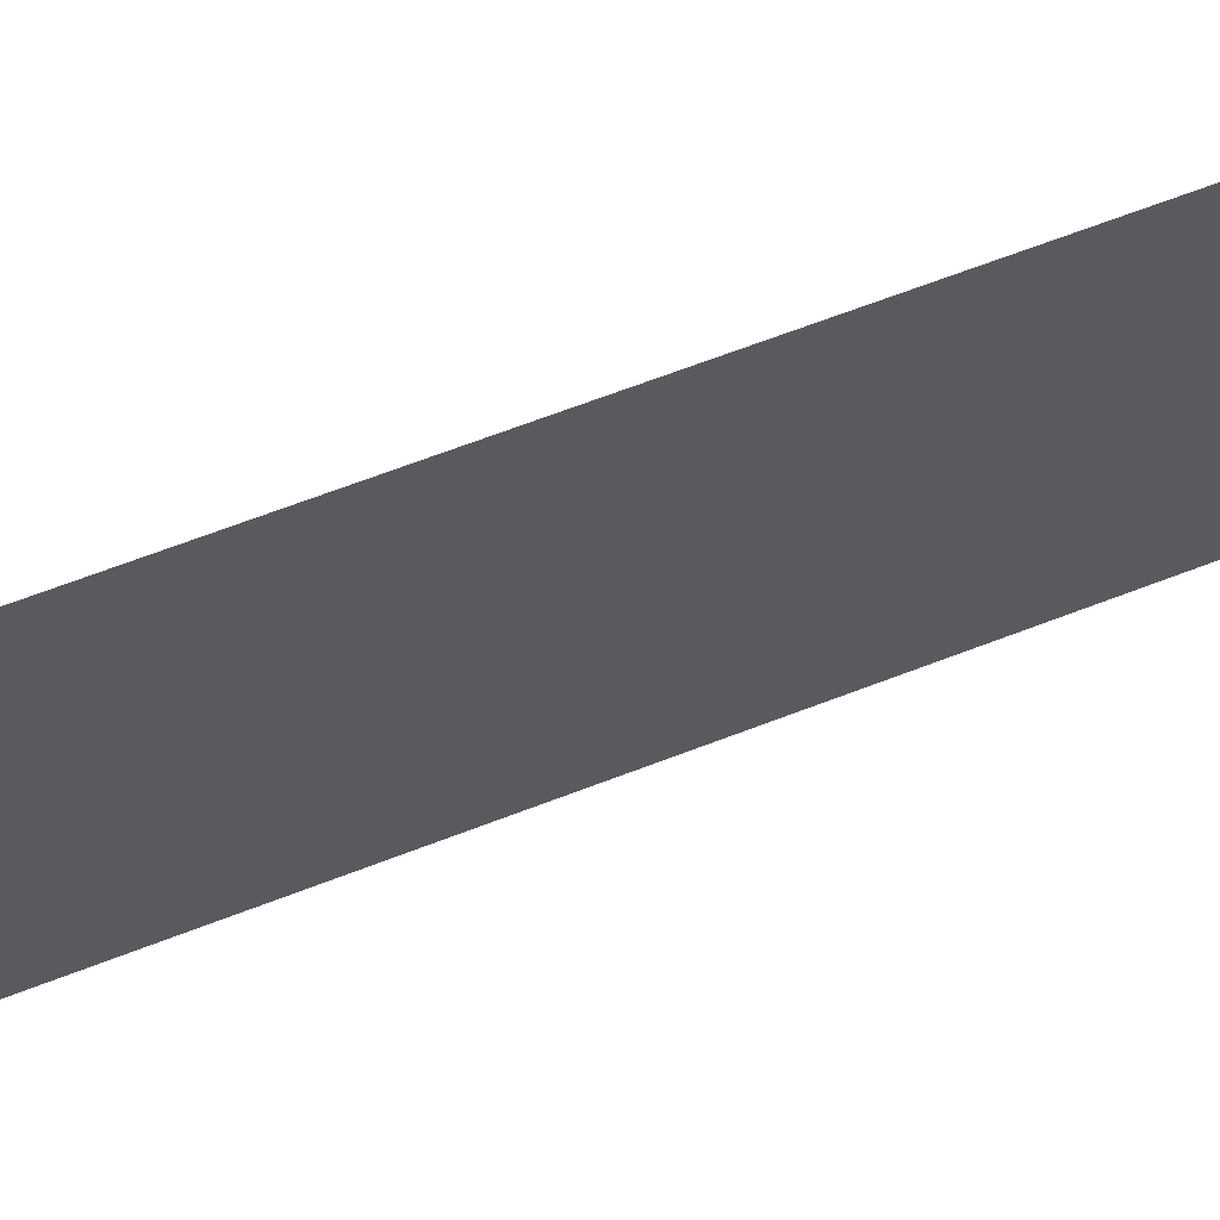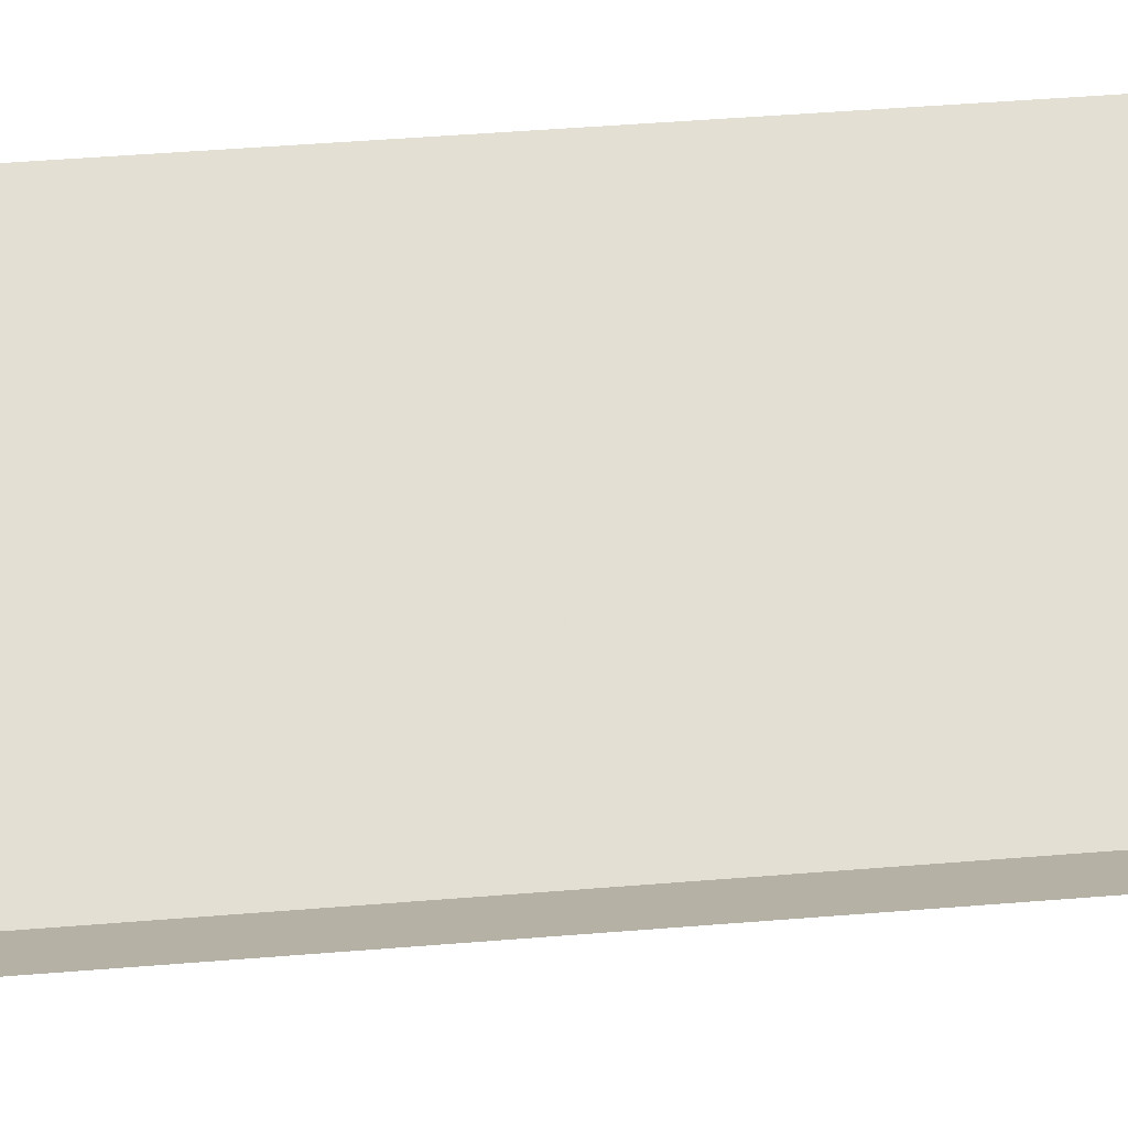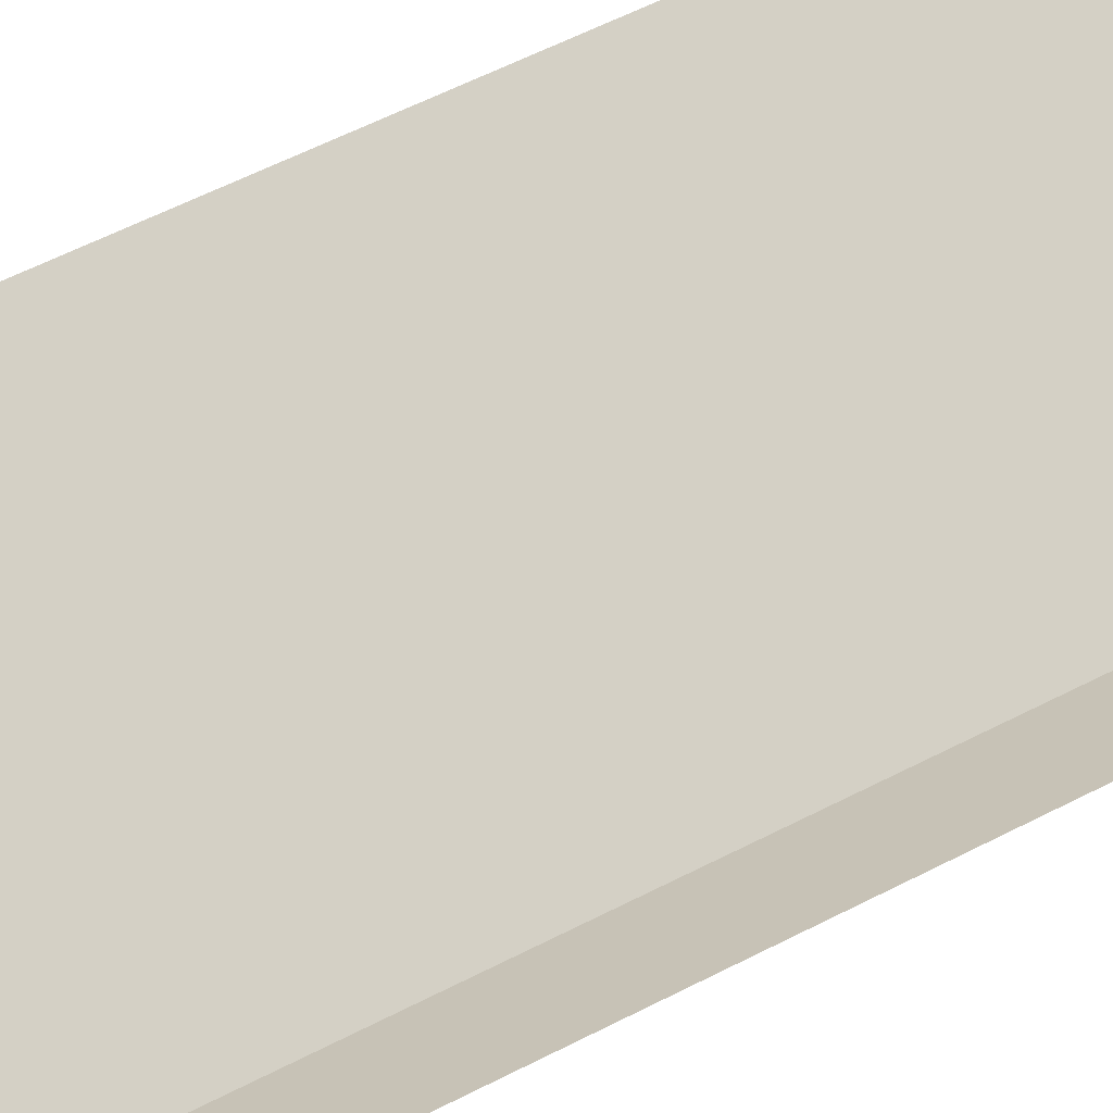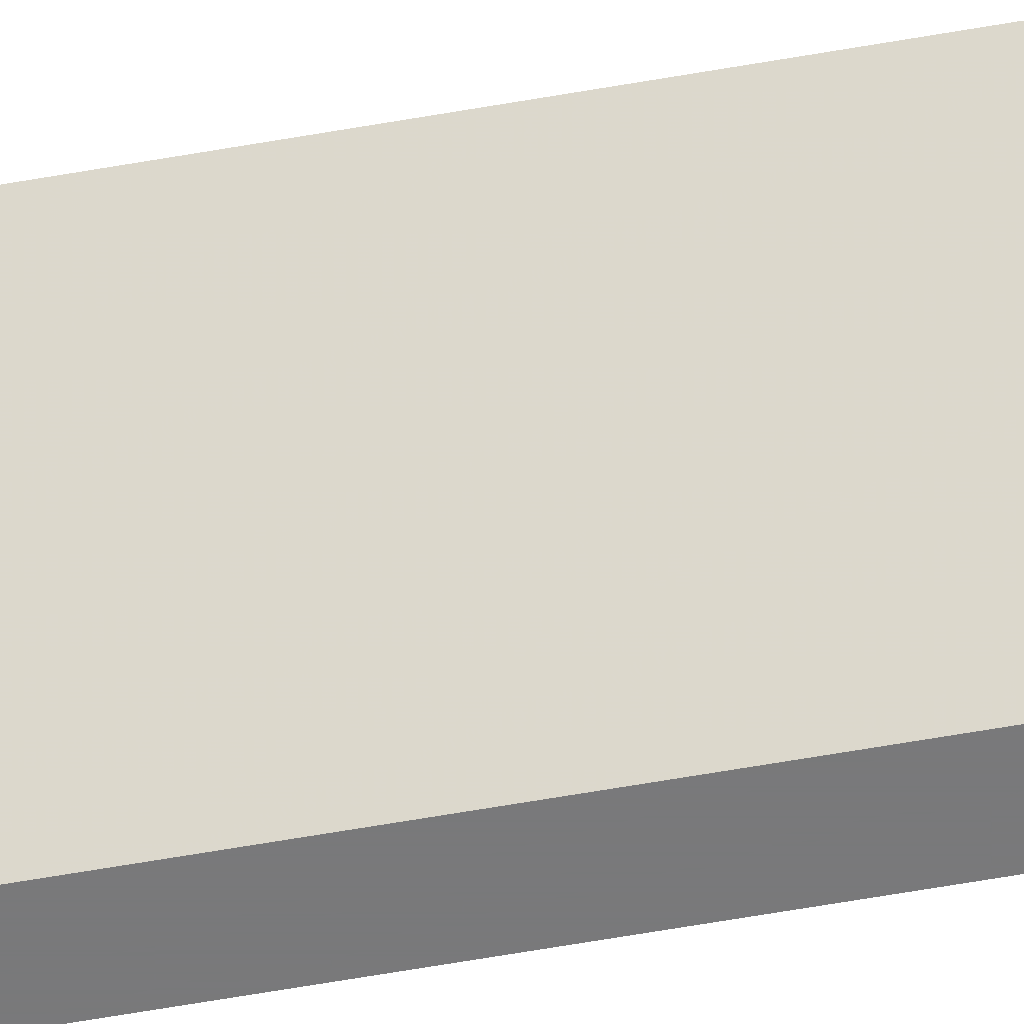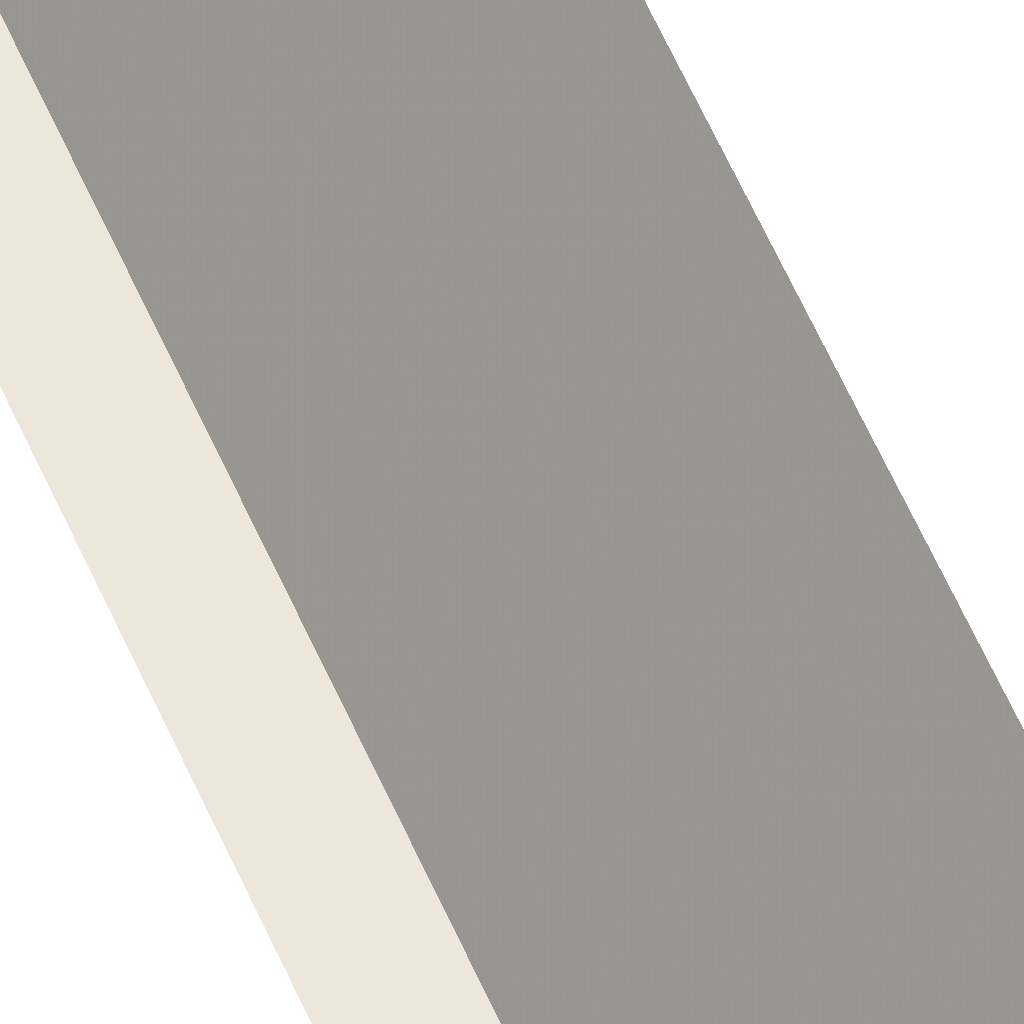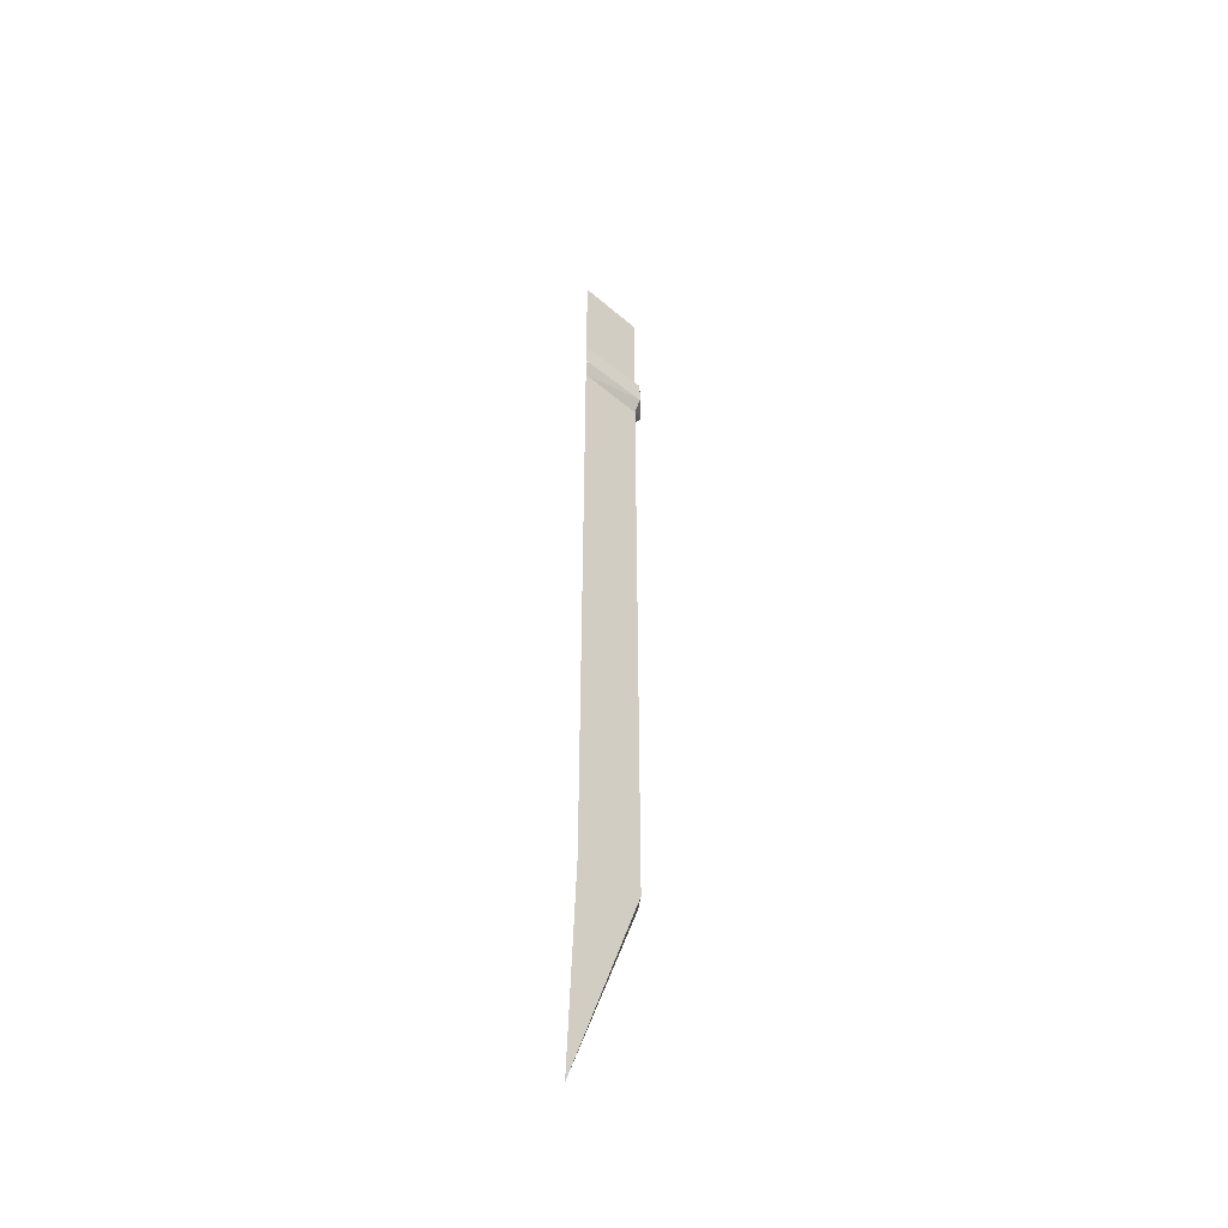
<metadata>
{"format":"obj","ext":"obj","renderer":"f3d","projection":"perspective","resolution":1024,"background":"white","views":[{"elev":24.2,"azim":49.1,"up":"+Z"},{"elev":11.8,"azim":-108.3,"up":"+Z"},{"elev":19.2,"azim":-144.2,"up":"+Z"},{"elev":-57.8,"azim":100.6,"up":"+Z"},{"elev":52.7,"azim":-21.9,"up":"+Z"},{"elev":-48.3,"azim":82.0,"up":"+Y"}]}
</metadata>
<code>
v -0.4531 -0.2812 0.3828
v -0.5 -0.2812 0.375
v -0.5 -0.2344 0.375
v -0.4531 -0.2344 0.3828
v -0.375 -0.2812 0.5
v -0.3906 -0.3047 0.5
v -0.4688 -0.3047 0.3906
v -0.5 -0.3047 0.3906
v -0.5 -1.57 0.3906
v -0.4688 -1.57 0.3906
v -0.5 -1.906 0.5
v -0.3906 -1.57 0.5
v -0.375 -0.2344 0.5
v -0.4688 -0.05469 0.3906
v -0.5 -0.05469 0.3906
v -0.5 0 0.3906
v -0.4688 0 0.3906
v -0.3906 -0.05469 0.5
v -0.3906 -0.1094 0.5
v -0.4688 -0.1094 0.3906
v -0.5 -0.1094 0.3906
v -0.4688 -0.2578 0.3906
v -0.5 -0.2578 0.3906
v -0.3906 0 0.5
v -0.3906 -0.2578 0.5
f 1 2 3
f 1 3 4
f 1 4 5
f 1 5 6
f 1 6 7
f 1 7 2
f 2 7 8
f 5 4 13
f 8 7 9
f 9 7 10
f 12 10 7
f 12 7 6
f 9 10 11
f 11 10 12
f 14 15 16
f 14 16 17
f 14 17 18
f 17 24 18
f 14 18 19
f 14 19 20
f 14 20 15
f 15 20 21
f 21 20 22
f 21 22 23
f 20 19 25
f 20 25 22

</code>
